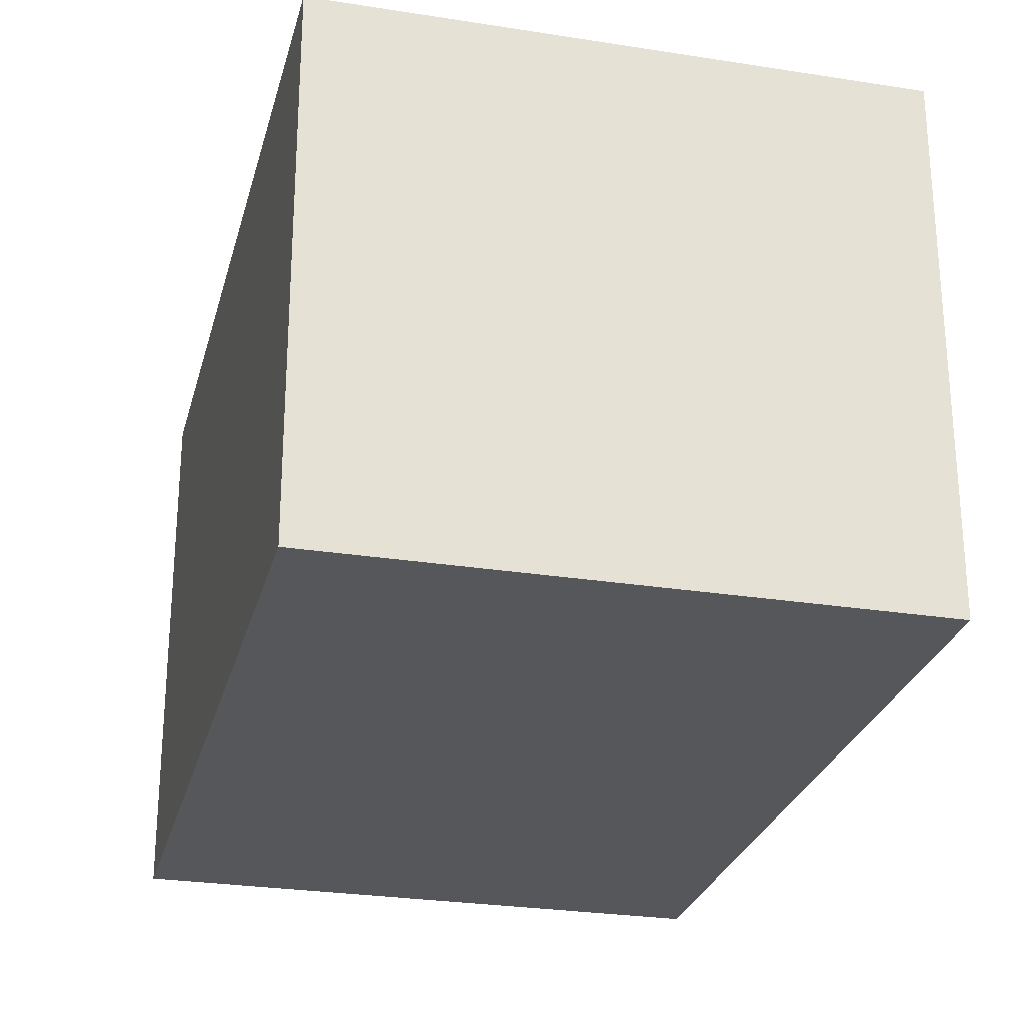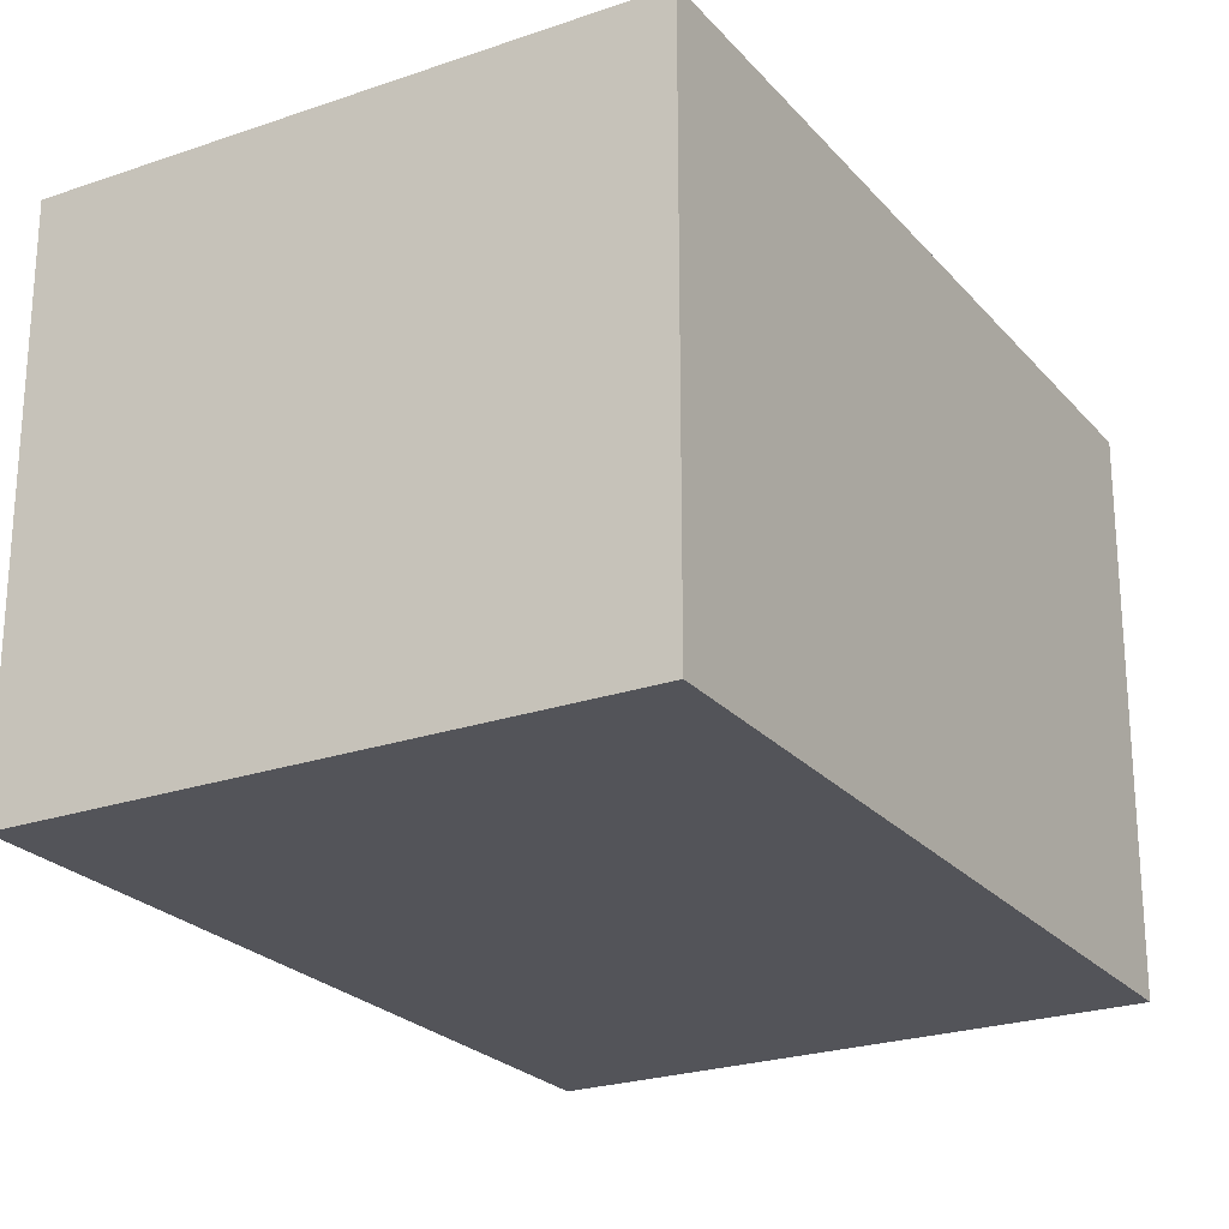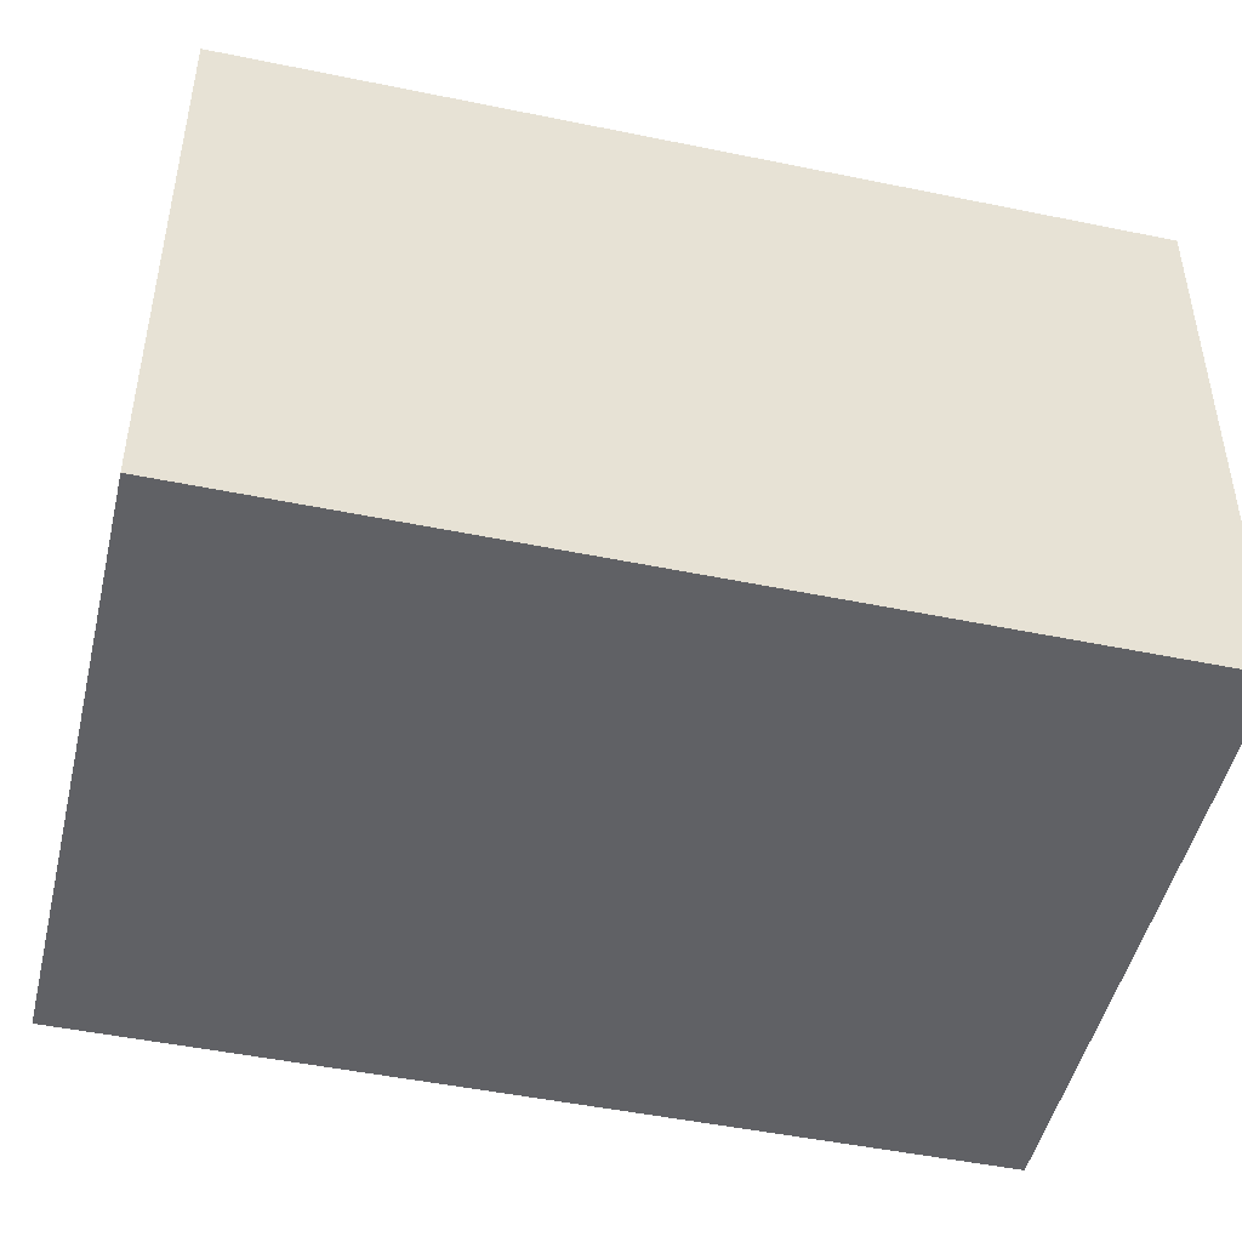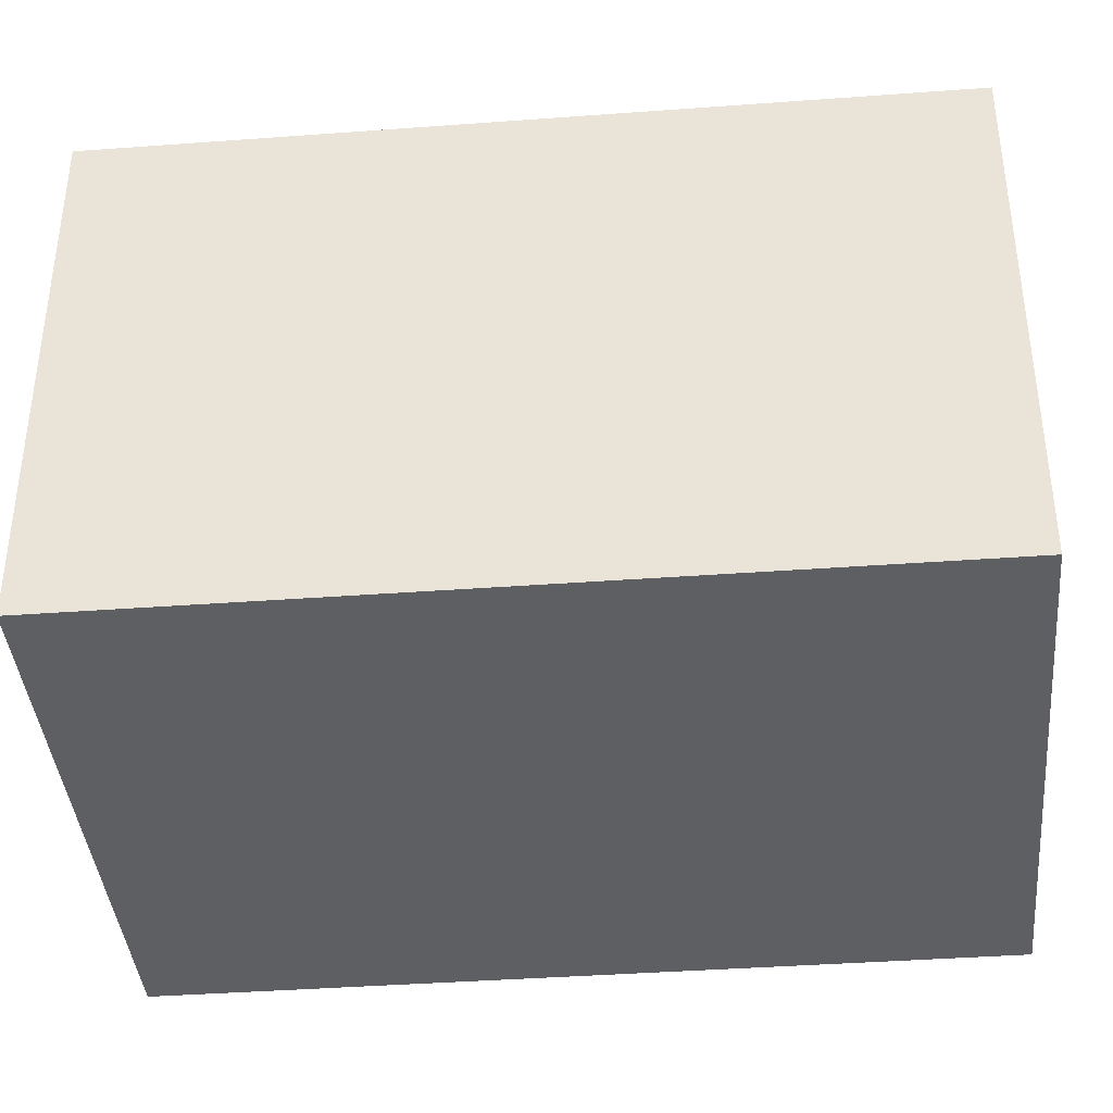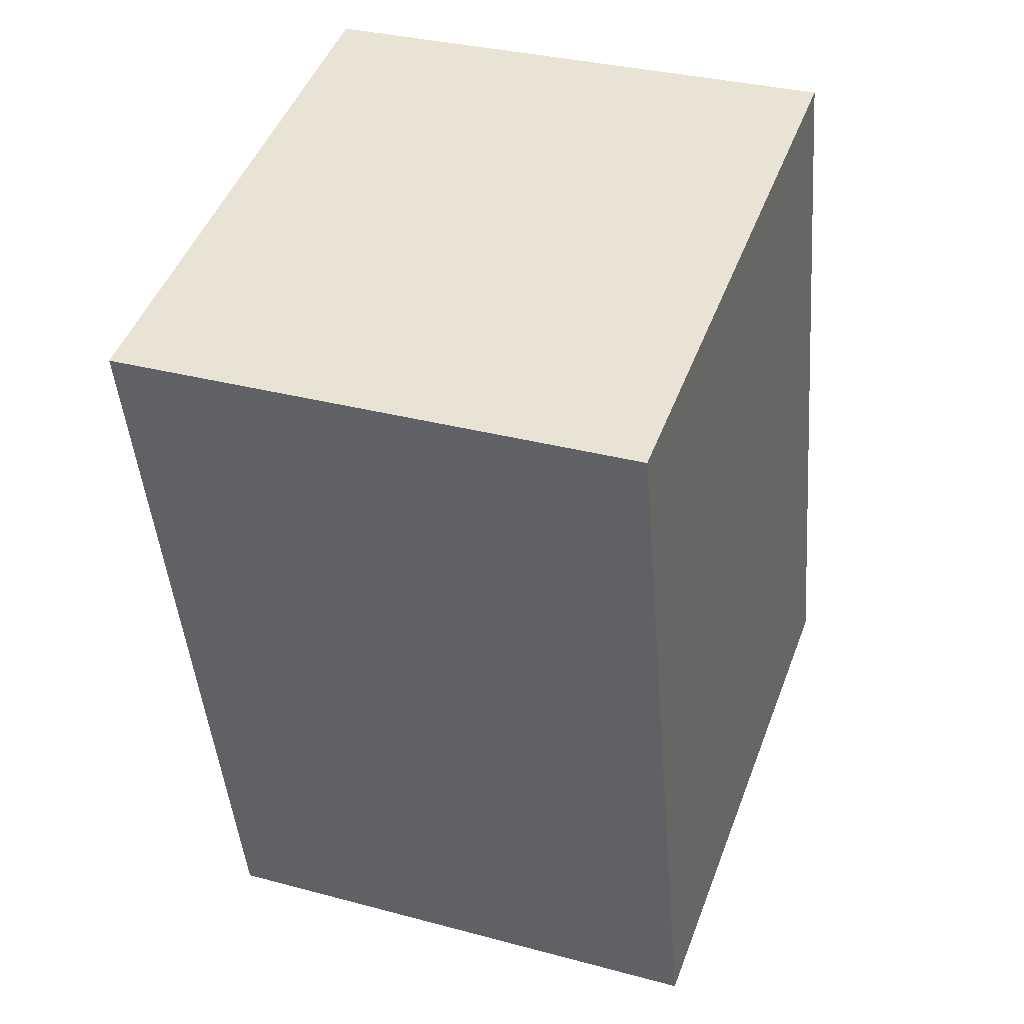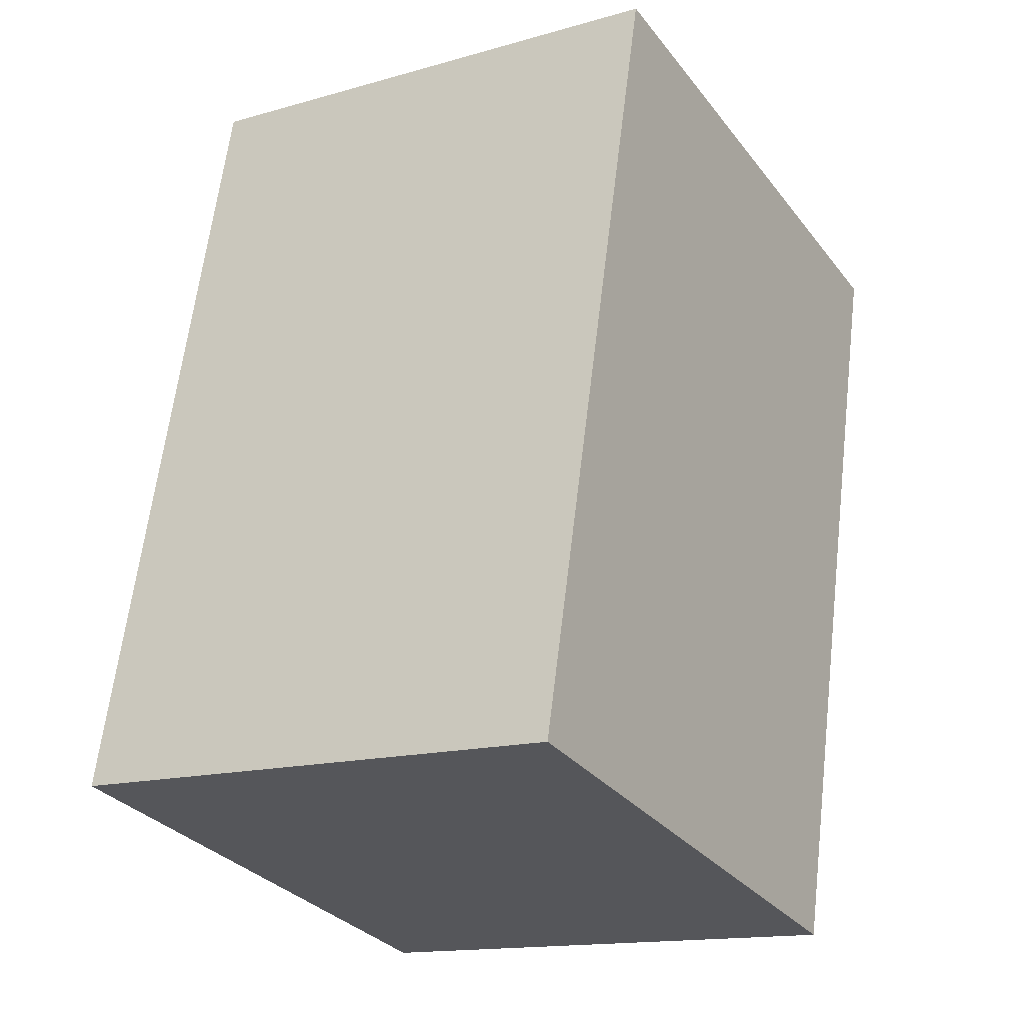
<metadata>
{"format":"obj","ext":"obj","renderer":"f3d","projection":"perspective","resolution":1024,"background":"white","views":[{"elev":-26.8,"azim":-27.1,"up":"+Y"},{"elev":-23.9,"azim":16.8,"up":"+Y"},{"elev":-48.0,"azim":-116.3,"up":"+Y"},{"elev":-39.6,"azim":-98.0,"up":"+Y"},{"elev":32.5,"azim":-69.5,"up":"+Z"},{"elev":-15.0,"azim":121.5,"up":"+Z"}]}
</metadata>
<code>
v  0.744 2.108 -3.162
v  2.219 2.108 0.522
v  2.963 2.108 -2.64
v  0 2.108 1.291e-16
v  2.963 1.617e-16 -2.64
v  0.744 1.936e-16 -3.162
v  0 0 0
v  2.219 -3.196e-17 0.522
g defaultobject
f 1 2 3
f 2 1 4
f 5 1 3
f 1 5 6
f 6 4 1
f 4 6 7
f 7 2 4
f 2 7 8
f 8 3 2
f 3 8 5
f 8 6 5
f 6 8 7

</code>
